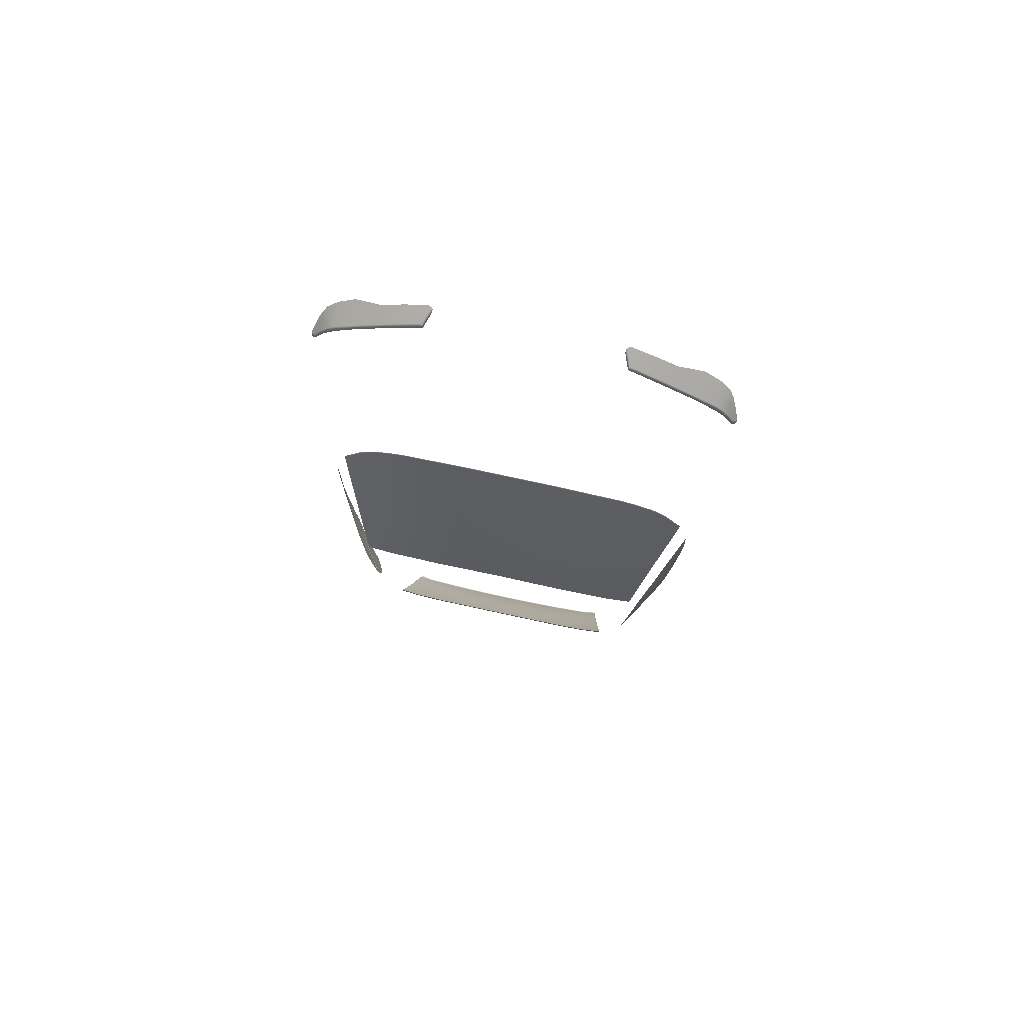
<metadata>
{"format":"obj","ext":"obj","renderer":"f3d","projection":"perspective","resolution":1024,"background":"white","views":[{"elev":79.4,"azim":-167.9,"up":"+Z"}]}
</metadata>
<code>
g model_car_88_glass_LOD1
v 0.671 1.146 -0.3952
v 0.6186 1.223 -0.4082
v 0.6149 1.219 -0.5645
v 0.6652 1.145 -0.5632
v 0.6782 1.143 -0.1673
v 0.6269 1.22 -0.201
v 0.6853 1.133 0.01326
v 0.6356 1.211 -0.04046
v 0.6908 1.121 0.1246
v 0.6442 1.196 0.04073
v 0.6896 1.115 0.263
v 0.6597 1.171 0.1391
v 0.7368 1.041 0.2111
v 0.7345 1.036 0.3448
v 0.7792 0.9553 0.4296
v 0.7802 0.96 0.2975
v 0.7342 1.049 0.07856
v 0.7795 0.964 0.1439
v 0.729 1.058 -0.1269
v 0.7759 0.9706 -0.0866
v 0.7219 1.062 -0.3766
v 0.7693 0.9774 -0.358
v 0.7139 1.067 -0.565
v 0.7643 0.9814 -0.5116
v 0.7608 0.9849 -0.5765
v 0.7581 0.9821 0.4976
v 0.7275 1.042 0.3977
v 0.7122 1.066 -0.5703
v 0.6635 1.144 -0.5691
v 0.615 1.216 -0.5685
v 0.7574 0.9871 -0.5808
v 0.7726 0.9545 0.5381
v 0.1816 1.081 0.5927
v 0.183 1.171 0.416
v 0.2895 1.171 0.4053
v 0.3019 1.081 0.5815
v 0.3924 1.168 0.3919
v 0.3669 1.238 0.2341
v 0.5264 1.162 0.3606
v 0.497 1.232 0.2051
v 0.5978 1.221 0.1746
v 0.6284 1.156 0.322
v 0.2732 1.241 0.2465
v 0.428 1.077 0.5652
v 0.4598 1.002 0.7026
v 0.3163 1.007 0.7213
v 9.537e-07 1.17 0.4236
v 9.537e-07 1.242 0.2652
v 0.1845 1.242 0.2569
v 0.5661 1.073 0.5288
v 0.601 0.9996 0.6606
v 0.7029 0.9953 0.6169
v 0.6665 1.073 0.4789
v 0.4798 0.9561 0.7869
v 0.6194 0.9566 0.7384
v 0.3289 0.9607 0.8091
v 0.1851 1.008 0.7331
v 9.537e-07 1.008 0.7397
v 9.537e-07 1.081 0.5995
v 0.1893 0.9611 0.8216
v 0.3405 0.9217 0.8822
v 0.1934 0.9221 0.8955
v 9.537e-07 0.9231 0.9002
v 9.537e-07 0.9615 0.8273
v 0.7247 0.9468 0.7031
v 0.6585 0.9289 0.7741
v 0.6593 0.9232 0.7772
v 0.7294 0.9384 0.7052
v 0.1935 0.9177 0.898
v 0.3409 0.9172 0.8847
v 0.462 0.9188 0.8622
v 0.4626 0.9144 0.8645
v 0.7063 0.9901 0.6132
v 0.6699 1.068 0.4752
v 0.6319 1.151 0.3186
v 0.6004 1.218 0.167
v 0.4951 1.229 0.1988
v 0.3656 1.235 0.2277
v 0.2723 1.238 0.2399
v 0.1839 1.239 0.2503
v 9.537e-07 1.239 0.2586
v -0.1839 1.239 0.2503
v -0.1845 1.242 0.2569
v -0.183 1.171 0.416
v -0.1816 1.081 0.5927
v -0.2895 1.171 0.4053
v -0.3019 1.081 0.5815
v -0.3924 1.168 0.3919
v -0.3669 1.238 0.2341
v -0.5264 1.162 0.3606
v -0.497 1.232 0.2051
v -0.5978 1.221 0.1746
v -0.6284 1.156 0.322
v -0.2732 1.241 0.2465
v -0.428 1.077 0.5652
v -0.4598 1.002 0.7026
v -0.3163 1.007 0.7213
v -0.1851 1.008 0.7331
v -0.5661 1.073 0.5288
v -0.601 0.9996 0.6606
v -0.7029 0.9953 0.6169
v -0.6665 1.073 0.4789
v -0.329 0.9607 0.8091
v -0.1893 0.9611 0.8216
v -0.3405 0.9217 0.8822
v -0.1934 0.9221 0.8955
v -0.4798 0.9561 0.7869
v -0.6194 0.9566 0.7384
v -0.7247 0.9468 0.7031
v -0.6585 0.9289 0.7741
v -0.6593 0.9232 0.7772
v -0.7294 0.9384 0.7052
v -0.1935 0.9177 0.898
v -0.3409 0.9172 0.8847
v -0.462 0.9188 0.8622
v -0.4626 0.9144 0.8645
v -0.5282 0.9189 0.8437
v -0.6005 0.921 0.8147
v 9.537e-07 0.9186 0.9027
v -0.5288 0.9145 0.846
v -0.601 0.9166 0.817
v -0.7063 0.9901 0.6132
v -0.6699 1.068 0.4752
v -0.6319 1.151 0.3186
v -0.6004 1.218 0.167
v -0.4951 1.229 0.1988
v -0.3656 1.235 0.2277
v -0.2724 1.238 0.2399
v 0.4333 1.182 -1.3
v 0.4346 1.212 -1.189
v 0.3204 1.214 -1.197
v 0.3191 1.186 -1.298
v 0.5182 1.208 -1.175
v 0.5107 1.175 -1.3
v 0.1687 1.188 -1.299
v 0.1694 1.214 -1.203
v 9.537e-07 1.215 -1.204
v 9.537e-07 1.188 -1.3
v 0.4287 1.138 -1.45
v 0.3136 1.142 -1.448
v 0.3077 1.108 -1.559
v 0.4239 1.104 -1.559
v 0.5016 1.131 -1.45
v 0.4949 1.098 -1.559
v 0.1652 1.143 -1.449
v 0.1614 1.11 -1.561
v 9.537e-07 1.143 -1.449
v 9.537e-07 1.11 -1.563
v 0.4188 1.074 -1.66
v 0.3014 1.078 -1.665
v 0.4897 1.068 -1.656
v 9.537e-07 1.221 -1.18
v 0.1699 1.221 -1.177
v 0.1574 1.08 -1.672
v 0.3211 1.223 -1.162
v 0.4356 1.221 -1.151
v 0.5204 1.216 -1.136
v 0.4858 1.048 -1.725
v 0.4142 1.058 -1.717
v 9.537e-07 1.081 -1.675
v 0.1536 1.063 -1.743
v 9.537e-07 1.063 -1.747
v 0.2955 1.061 -1.732
v 0.2884 1.047 -1.791
v 0.4077 1.046 -1.766
v 0.1492 1.048 -1.807
v 9.537e-07 1.048 -1.812
v 0.5243 1.213 -1.131
v 0.5216 1.203 -1.175
v 0.5142 1.171 -1.299
v 0.5051 1.127 -1.449
v 0.4986 1.094 -1.558
v 0.4932 1.063 -1.655
v 0.4892 1.044 -1.724
v 0.4769 1.044 -1.744
v 0.4791 1.034 -1.746
v 0.4392 1.045 -1.757
v 0.4401 1.041 -1.76
v 0.4084 1.042 -1.769
v 0.2888 1.043 -1.795
v 0.1494 1.044 -1.81
v 9.537e-07 1.044 -1.815
v -0.1494 1.044 -1.81
v -0.1492 1.048 -1.807
v -0.1536 1.063 -1.743
v -0.2884 1.047 -1.791
v -0.2955 1.061 -1.732
v -0.4142 1.058 -1.717
v -0.4077 1.046 -1.766
v -0.1574 1.08 -1.672
v -0.1614 1.11 -1.561
v -0.1652 1.143 -1.449
v -0.3077 1.108 -1.559
v -0.3136 1.142 -1.448
v -0.4287 1.138 -1.45
v -0.4239 1.104 -1.559
v -0.3191 1.186 -1.298
v -0.4333 1.182 -1.3
v -0.3204 1.214 -1.197
v -0.4346 1.212 -1.189
v -0.5182 1.208 -1.175
v -0.5107 1.175 -1.3
v -0.1687 1.188 -1.299
v -0.1694 1.214 -1.203
v -0.5016 1.131 -1.45
v -0.4949 1.098 -1.559
v -0.4188 1.074 -1.66
v -0.3014 1.078 -1.665
v -0.4897 1.068 -1.656
v -0.1699 1.221 -1.177
v -0.4356 1.221 -1.151
v -0.3212 1.223 -1.162
v -0.4858 1.048 -1.725
v -0.4932 1.063 -1.655
v -0.4892 1.044 -1.724
v -0.4769 1.044 -1.744
v -0.4791 1.034 -1.746
v -0.4392 1.045 -1.757
v -0.4401 1.041 -1.76
v -0.4084 1.042 -1.769
v -0.3207 1.22 -1.158
v -0.4349 1.218 -1.146
v -0.1696 1.218 -1.172
v 9.537e-07 1.218 -1.176
v 0.1696 1.218 -1.172
v 0.3207 1.22 -1.158
v 0.4349 1.218 -1.146
v -0.2888 1.043 -1.795
v 0.7134 1.067 -0.5751
v 0.6646 1.145 -0.5742
v 0.6565 1.14 -0.7739
v 0.6881 1.09 -0.7908
v 0.6161 1.205 -0.7478
v 0.6149 1.219 -0.573
v 0.7559 0.9917 -0.6129
v 0.7306 1.025 -0.7472
v 0.704 1.057 -0.867
v 0.647 1.142 -0.8883
v 0.6652 1.113 -0.9109
v 0.6825 1.081 -0.9559
v 0.6191 1.183 -0.8657
v 0.6394 1.145 -0.9498
v 0.6489 1.128 -0.9741
v 0.6273 1.166 -0.9166
v 0.615 1.216 -0.5685
v 0.6635 1.144 -0.5691
v 0.6707 1.094 -0.9927
v 0.6642 1.103 -0.9989
v 0.7122 1.066 -0.5703
v 0.7599 0.9861 -0.5856
v 0.7574 0.9871 -0.5808
v 0.6005 0.921 0.8147
v 0.5282 0.9189 0.8437
v 0.5288 0.9145 0.846
v 0.601 0.9166 0.817
v 0.7831 0.733 1.894
v 0.7909 0.7398 1.882
v 0.7923 0.7364 1.882
v 0.7886 0.7238 1.891
v 0.7684 0.7188 1.918
v 0.7782 0.6992 1.914
v 0.7625 0.6741 1.943
v 0.7469 0.7009 1.948
v 0.7592 0.7377 1.92
v 0.7294 0.7311 1.956
v 0.7764 0.7454 1.896
v 0.7854 0.7446 1.886
v 0.7823 0.6949 1.883
v 0.793 0.7201 1.864
v 0.7663 0.6691 1.906
v 0.7748 0.7519 1.873
v 0.7545 0.7428 1.895
v 0.7486 0.6495 1.928
v 0.7455 0.6552 1.964
v 0.7281 0.737 1.921
v 0.7009 0.7274 1.982
v 0.737 0.6955 1.96
v 0.7037 0.6837 1.993
v 0.619 0.7223 2.036
v 0.6289 0.6763 2.043
v 0.5083 0.7154 2.106
v 0.5278 0.6727 2.108
v 0.4284 0.6643 2.162
v 0.3962 0.7066 2.164
v 0.3753 0.66 2.187
v 0.3726 0.7054 2.175
v 0.3526 0.6555 2.198
v 0.6391 0.6304 2.049
v 0.7058 0.6411 2.003
v 0.4456 0.6441 2.161
v 0.5399 0.6491 2.108
v 0.3653 0.6401 2.198
v 0.3529 0.6478 2.2
v 0.3574 0.6418 2.2
v 0.3682 0.7115 2.15
v 0.3464 0.6573 2.175
v 0.3468 0.6461 2.178
v 0.3542 0.6362 2.178
v 0.3654 0.6337 2.175
v 0.4466 0.6378 2.137
v 0.3951 0.7129 2.138
v 0.5071 0.7217 2.08
v 0.6179 0.7287 2.01
v 0.6998 0.7342 1.947
v 0.5405 0.6427 2.085
v 0.6398 0.6239 2.026
v 0.7077 0.6348 1.969
v 0.7862 0.7509 1.862
v 0.7942 0.7438 1.856
v 0.7976 0.7356 1.855
v 0.7599 0.9861 -0.5856
v 0.7608 0.9849 -0.5765
v 0.7574 0.9871 -0.5808
v 0.6149 1.219 -0.5645
v 0.6149 1.219 -0.573
v 0.615 1.216 -0.5685
v -0.671 1.146 -0.3952
v -0.6652 1.145 -0.5632
v -0.6149 1.219 -0.5645
v -0.6186 1.223 -0.4082
v -0.6782 1.143 -0.1673
v -0.6269 1.22 -0.201
v -0.6853 1.133 0.01326
v -0.6356 1.211 -0.04046
v -0.6908 1.121 0.1246
v -0.6442 1.196 0.04073
v -0.6896 1.115 0.263
v -0.6597 1.171 0.1391
v -0.7368 1.041 0.2111
v -0.7345 1.036 0.3448
v -0.7792 0.9553 0.4296
v -0.7802 0.96 0.2975
v -0.7342 1.049 0.07856
v -0.7795 0.964 0.1439
v -0.729 1.058 -0.1269
v -0.7759 0.9706 -0.0866
v -0.7219 1.062 -0.3766
v -0.7693 0.9774 -0.358
v -0.7139 1.067 -0.565
v -0.7643 0.9814 -0.5116
v -0.7608 0.9849 -0.5765
v -0.7581 0.9821 0.4976
v -0.7275 1.042 0.3977
v -0.7122 1.066 -0.5703
v -0.6635 1.144 -0.5691
v -0.615 1.216 -0.5685
v -0.7574 0.9871 -0.5808
v -0.7726 0.9545 0.5381
v -0.5204 1.216 -1.136
v -0.5243 1.213 -1.131
v -0.5216 1.203 -1.175
v -0.5142 1.171 -1.299
v -0.5051 1.127 -1.449
v -0.4986 1.094 -1.558
v -0.7134 1.067 -0.5751
v -0.6881 1.09 -0.7908
v -0.6565 1.14 -0.7739
v -0.6646 1.145 -0.5742
v -0.6161 1.205 -0.7478
v -0.6149 1.219 -0.573
v -0.7559 0.9917 -0.6129
v -0.7306 1.025 -0.7472
v -0.704 1.057 -0.867
v -0.647 1.142 -0.8883
v -0.6652 1.113 -0.9109
v -0.6825 1.081 -0.9559
v -0.6191 1.183 -0.8657
v -0.6394 1.145 -0.9498
v -0.6489 1.128 -0.9741
v -0.6273 1.166 -0.9166
v -0.615 1.216 -0.5685
v -0.6635 1.144 -0.5691
v -0.7122 1.066 -0.5703
v -0.7599 0.9861 -0.5856
v -0.7574 0.9871 -0.5808
v -0.6707 1.094 -0.9927
v -0.6642 1.103 -0.9989
v -0.7831 0.733 1.894
v -0.7886 0.7238 1.891
v -0.7923 0.7364 1.882
v -0.7909 0.7398 1.882
v -0.7684 0.7188 1.918
v -0.7782 0.6992 1.914
v -0.7625 0.6741 1.943
v -0.7469 0.7009 1.948
v -0.7592 0.7377 1.92
v -0.7294 0.7311 1.956
v -0.7764 0.7454 1.896
v -0.7854 0.7446 1.886
v -0.7823 0.6949 1.883
v -0.793 0.7201 1.864
v -0.7663 0.6691 1.906
v -0.7748 0.7519 1.873
v -0.7545 0.7428 1.895
v -0.7486 0.6495 1.928
v -0.7455 0.6552 1.964
v -0.7281 0.737 1.921
v -0.7009 0.7274 1.982
v -0.737 0.6955 1.96
v -0.7037 0.6837 1.993
v -0.619 0.7223 2.036
v -0.6289 0.6763 2.043
v -0.5083 0.7154 2.106
v -0.5278 0.6727 2.108
v -0.4284 0.6643 2.162
v -0.3962 0.7066 2.164
v -0.3753 0.66 2.187
v -0.3726 0.7054 2.175
v -0.3526 0.6555 2.198
v -0.6391 0.6304 2.049
v -0.7058 0.6411 2.003
v -0.4456 0.6441 2.161
v -0.5399 0.6491 2.108
v -0.3653 0.6401 2.198
v -0.3529 0.6478 2.2
v -0.3574 0.6418 2.2
v -0.3682 0.7115 2.15
v -0.3464 0.6573 2.175
v -0.3468 0.6461 2.178
v -0.3542 0.6362 2.178
v -0.3654 0.6337 2.175
v -0.4466 0.6378 2.137
v -0.3951 0.7129 2.138
v -0.5071 0.7217 2.08
v -0.6179 0.7287 2.01
v -0.6998 0.7342 1.947
v -0.5405 0.6427 2.085
v -0.6398 0.6239 2.026
v -0.7077 0.6348 1.969
v -0.7942 0.7438 1.856
v -0.7861 0.7509 1.862
v -0.7976 0.7356 1.855
v -0.7599 0.9861 -0.5856
v -0.7574 0.9871 -0.5808
v -0.7608 0.9849 -0.5765
v -0.6149 1.219 -0.5645
v -0.615 1.216 -0.5685
v -0.6149 1.219 -0.573
g model_car_88_glass_LOD1_0
f 3 2 1
f 4 3 1
f 1 2 5
f 2 6 5
f 5 6 7
f 6 8 7
f 7 8 9
f 8 10 9
f 9 10 11
f 10 12 11
f 9 11 13
f 7 9 13
f 11 14 13
f 13 14 15
f 16 13 15
f 17 13 16
f 17 7 13
f 5 7 17
f 18 17 16
f 19 17 18
f 19 5 17
f 20 19 18
f 21 19 20
f 22 21 20
f 21 1 19
f 1 5 19
f 23 21 22
f 24 23 22
f 25 23 24
f 4 1 21
f 23 4 21
f 26 15 14
f 26 14 27
f 27 14 11
f 4 23 28
f 28 23 25
f 29 4 28
f 3 4 29
f 30 3 29
f 31 28 25
f 15 26 32
f 35 34 33
f 36 35 33
f 37 35 36
f 37 38 35
f 38 37 39
f 40 38 39
f 41 40 39
f 42 41 39
f 38 43 35
f 35 43 34
f 44 37 36
f 45 44 36
f 46 45 36
f 46 36 33
f 34 47 33
f 48 47 34
f 49 48 34
f 43 49 34
f 44 45 50
f 42 39 50
f 37 44 50
f 39 37 50
f 45 51 50
f 51 52 50
f 52 53 50
f 53 42 50
f 45 54 51
f 54 45 46
f 54 55 51
f 56 54 46
f 56 46 57
f 57 46 33
f 58 57 33
f 59 58 33
f 47 59 33
f 60 56 57
f 61 56 60
f 62 61 60
f 63 62 60
f 64 63 60
f 64 60 57
f 58 64 57
f 65 52 51
f 55 65 51
f 55 66 65
f 66 67 65
f 67 68 65
f 62 69 61
f 69 70 61
f 61 70 71
f 70 72 71
f 65 68 52
f 68 73 52
f 52 73 53
f 73 74 53
f 53 74 42
f 74 75 42
f 42 75 41
f 75 76 41
f 41 76 40
f 76 77 40
f 40 77 38
f 77 78 38
f 38 78 43
f 78 79 43
f 43 79 49
f 79 80 49
f 49 80 48
f 80 81 48
f 81 82 48
f 82 83 48
f 48 83 84
f 47 48 84
f 47 84 85
f 84 86 85
f 86 87 85
f 86 88 87
f 89 88 86
f 88 89 90
f 89 91 90
f 91 92 90
f 92 93 90
f 94 89 86
f 94 86 84
f 83 94 84
f 88 95 87
f 95 96 87
f 96 97 87
f 87 97 85
f 59 47 85
f 58 59 85
f 98 58 85
f 97 98 85
f 96 95 99
f 90 93 99
f 88 90 99
f 95 88 99
f 100 96 99
f 101 100 99
f 102 101 99
f 93 102 99
f 97 103 98
f 103 104 98
f 103 105 104
f 105 106 104
f 106 63 104
f 63 64 104
f 64 58 98
f 104 64 98
f 107 96 100
f 107 103 97
f 96 107 97
f 108 107 100
f 109 108 100
f 101 109 100
f 110 108 109
f 111 110 109
f 112 111 109
f 112 109 101
f 113 106 105
f 114 113 105
f 114 105 115
f 115 105 103
f 107 115 103
f 116 114 115
f 117 107 108
f 107 117 115
f 118 117 108
f 108 110 118
f 118 110 111
f 119 63 106
f 113 119 106
f 63 119 62
f 119 69 62
f 120 117 118
f 120 116 115
f 117 120 115
f 121 120 118
f 121 118 111
f 122 112 101
f 122 101 102
f 123 122 102
f 123 102 93
f 124 123 93
f 124 93 92
f 125 124 92
f 125 92 91
f 126 125 91
f 126 91 89
f 127 126 89
f 127 89 94
f 128 127 94
f 128 94 83
f 82 128 83
f 131 130 129
f 132 131 129
f 130 133 129
f 133 134 129
f 131 132 135
f 136 131 135
f 137 136 135
f 138 137 135
f 132 129 139
f 129 134 139
f 140 132 139
f 141 140 139
f 142 141 139
f 134 143 139
f 144 142 139
f 143 144 139
f 132 140 145
f 135 132 145
f 140 141 145
f 138 135 145
f 141 146 145
f 147 145 146
f 147 138 145
f 148 147 146
f 141 142 149
f 142 144 149
f 150 141 149
f 144 151 149
f 136 137 152
f 153 136 152
f 141 150 154
f 146 141 154
f 148 146 154
f 131 136 153
f 155 131 153
f 130 131 155
f 156 130 155
f 133 130 156
f 157 133 156
f 149 151 158
f 159 149 158
f 160 148 154
f 160 154 161
f 162 160 161
f 163 161 154
f 164 163 159
f 163 164 161
f 165 164 159
f 164 166 161
f 150 163 154
f 163 150 149
f 159 163 149
f 161 166 167
f 162 161 167
f 157 168 133
f 168 169 133
f 133 169 134
f 169 170 134
f 134 170 143
f 170 171 143
f 143 171 144
f 171 172 144
f 144 172 151
f 172 173 151
f 151 173 158
f 173 174 158
f 158 174 175
f 174 176 175
f 175 176 177
f 176 178 177
f 177 178 165
f 178 179 165
f 165 179 164
f 179 180 164
f 164 180 166
f 180 181 166
f 166 181 167
f 181 182 167
f 175 159 158
f 177 159 175
f 165 159 177
f 182 183 167
f 183 184 167
f 184 185 167
f 184 186 185
f 186 187 185
f 187 186 188
f 186 189 188
f 185 187 190
f 190 160 185
f 160 162 185
f 185 162 167
f 148 160 190
f 191 148 190
f 147 148 191
f 192 147 191
f 191 193 192
f 193 191 190
f 193 194 192
f 194 193 195
f 193 196 195
f 197 194 195
f 194 197 192
f 198 197 195
f 199 197 198
f 200 199 198
f 201 200 198
f 202 201 198
f 202 198 195
f 197 199 203
f 197 203 192
f 199 204 203
f 204 137 203
f 137 138 203
f 138 147 192
f 203 138 192
f 205 202 195
f 206 205 195
f 196 206 195
f 196 193 207
f 206 196 207
f 193 208 207
f 209 206 207
f 137 204 152
f 204 210 152
f 204 199 210
f 208 193 190
f 200 201 211
f 200 211 212
f 199 212 210
f 199 200 212
f 209 207 213
f 207 188 213
f 187 208 190
f 187 188 207
f 208 187 207
f 214 209 213
f 215 214 213
f 215 213 216
f 188 216 213
f 217 215 216
f 217 216 218
f 188 218 216
f 219 217 218
f 219 218 189
f 188 189 218
f 220 219 189
f 221 212 211
f 222 221 211
f 221 223 212
f 223 210 212
f 210 223 152
f 223 224 152
f 224 225 152
f 225 153 152
f 153 225 155
f 225 226 155
f 155 226 156
f 226 227 156
f 156 227 157
f 227 168 157
f 220 189 186
f 228 220 186
f 228 186 184
f 183 228 184
f 231 230 229
f 232 231 229
f 231 233 230
f 233 234 230
f 232 229 235
f 236 232 235
f 232 236 237
f 231 232 238
f 231 238 233
f 232 239 238
f 232 237 240
f 239 232 240
f 238 241 233
f 238 239 242
f 239 243 242
f 243 239 240
f 241 238 244
f 242 244 238
f 234 245 230
f 245 246 230
f 247 243 240
f 248 243 247
f 246 249 229
f 230 246 229
f 229 249 250
f 249 251 250
f 229 250 235
f 253 252 55
f 54 253 55
f 253 254 252
f 254 255 252
f 253 54 71
f 254 253 71
f 71 54 56
f 61 71 56
f 66 55 252
f 72 254 71
f 252 255 67
f 66 252 67
f 258 257 256
f 259 258 256
f 259 256 260
f 261 259 260
f 262 261 260
f 263 262 260
f 263 260 264
f 260 256 264
f 265 263 264
f 256 266 264
f 256 257 266
f 257 267 266
f 261 268 259
f 268 269 259
f 259 269 258
f 270 268 261
f 262 270 261
f 266 271 264
f 271 272 264
f 264 272 265
f 273 270 262
f 274 273 262
f 272 275 265
f 265 275 276
f 277 265 276
f 265 277 263
f 262 263 277
f 274 262 277
f 278 277 276
f 278 276 279
f 280 278 279
f 280 279 281
f 282 280 281
f 283 282 281
f 284 283 281
f 285 283 284
f 284 286 285
f 286 287 285
f 280 288 278
f 288 289 278
f 289 274 277
f 278 289 277
f 283 290 282
f 290 291 282
f 291 288 280
f 282 291 280
f 292 290 283
f 285 292 283
f 293 285 287
f 294 285 293
f 292 285 294
f 286 295 287
f 295 296 287
f 287 296 293
f 293 297 294
f 296 297 293
f 297 298 294
f 294 298 292
f 298 299 292
f 292 299 290
f 299 300 290
f 290 300 291
f 301 295 286
f 284 301 286
f 302 301 284
f 281 302 284
f 303 302 281
f 279 303 281
f 304 303 279
f 276 304 279
f 275 304 276
f 300 305 291
f 291 305 288
f 305 306 288
f 288 306 289
f 306 307 289
f 289 307 274
f 307 273 274
f 309 308 267
f 257 309 267
f 267 308 266
f 308 271 266
f 310 309 257
f 258 310 257
f 269 310 258
f 313 312 311
f 316 315 314
f 319 318 317
f 320 319 317
f 320 317 321
f 322 320 321
f 322 321 323
f 324 322 323
f 324 323 325
f 326 324 325
f 326 325 327
f 328 326 327
f 327 325 329
f 325 323 329
f 330 327 329
f 330 329 331
f 329 332 331
f 329 333 332
f 323 333 329
f 323 321 333
f 333 334 332
f 333 335 334
f 321 335 333
f 335 336 334
f 335 337 336
f 337 338 336
f 317 337 335
f 321 317 335
f 337 339 338
f 339 340 338
f 339 341 340
f 318 339 337
f 317 318 337
f 331 342 330
f 330 342 343
f 330 343 327
f 339 318 344
f 339 344 341
f 318 345 344
f 318 319 345
f 319 346 345
f 344 347 341
f 342 331 348
f 201 349 211
f 350 349 201
f 351 350 201
f 351 201 202
f 352 351 202
f 352 202 205
f 353 352 205
f 353 205 206
f 354 353 206
f 354 206 209
f 214 354 209
f 222 211 349
f 350 222 349
f 357 356 355
f 358 357 355
f 359 357 358
f 360 359 358
f 355 356 361
f 356 362 361
f 362 356 363
f 356 357 364
f 364 357 359
f 365 356 364
f 356 365 366
f 363 356 366
f 367 364 359
f 365 364 368
f 369 365 368
f 365 369 366
f 364 367 370
f 370 368 364
f 371 360 358
f 372 371 358
f 372 358 355
f 373 372 355
f 373 355 374
f 374 355 361
f 375 373 374
f 369 376 366
f 369 377 376
f 380 379 378
f 381 380 378
f 378 379 382
f 379 383 382
f 383 384 382
f 384 385 382
f 382 385 386
f 378 382 386
f 385 387 386
f 388 378 386
f 381 378 388
f 389 381 388
f 390 383 379
f 391 390 379
f 391 379 380
f 392 384 383
f 390 392 383
f 393 388 386
f 394 393 386
f 394 386 387
f 392 395 384
f 395 396 384
f 397 394 387
f 397 387 398
f 387 399 398
f 399 387 385
f 384 396 399
f 385 384 399
f 399 400 398
f 398 400 401
f 400 402 401
f 401 402 403
f 402 404 403
f 404 405 403
f 405 406 403
f 405 407 406
f 408 406 407
f 409 408 407
f 410 402 400
f 411 410 400
f 411 400 399
f 396 411 399
f 412 405 404
f 413 412 404
f 413 404 402
f 410 413 402
f 414 407 405
f 412 414 405
f 407 415 409
f 407 416 415
f 407 414 416
f 417 408 409
f 418 417 409
f 418 409 415
f 419 415 416
f 419 418 415
f 420 419 416
f 420 416 414
f 421 420 414
f 421 414 412
f 422 421 412
f 422 412 413
f 417 423 408
f 423 406 408
f 423 424 406
f 424 403 406
f 424 425 403
f 425 401 403
f 425 426 401
f 426 398 401
f 426 397 398
f 427 422 413
f 427 413 410
f 428 427 410
f 428 410 411
f 429 428 411
f 429 411 396
f 395 429 396
f 430 381 389
f 431 430 389
f 431 389 388
f 393 431 388
f 430 432 381
f 432 380 381
f 432 391 380
f 435 434 433
f 438 437 436

</code>
